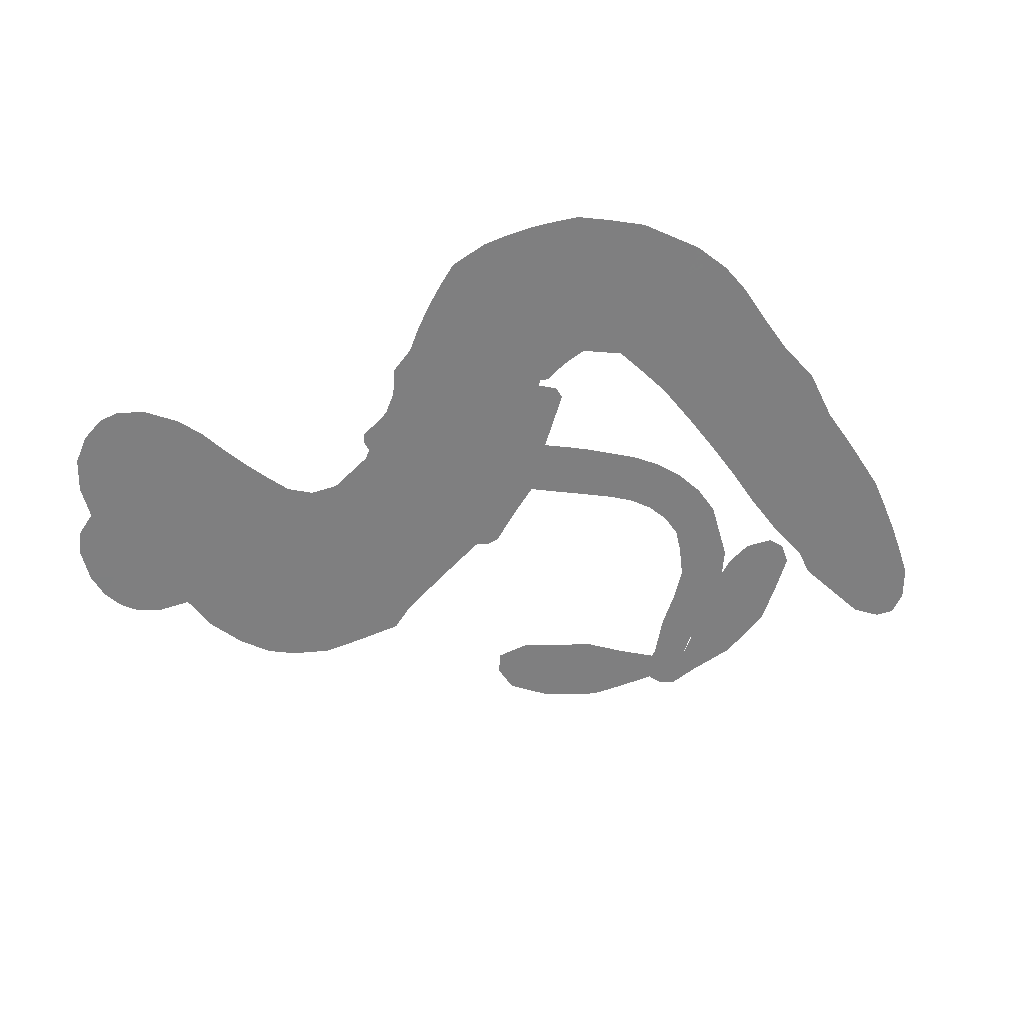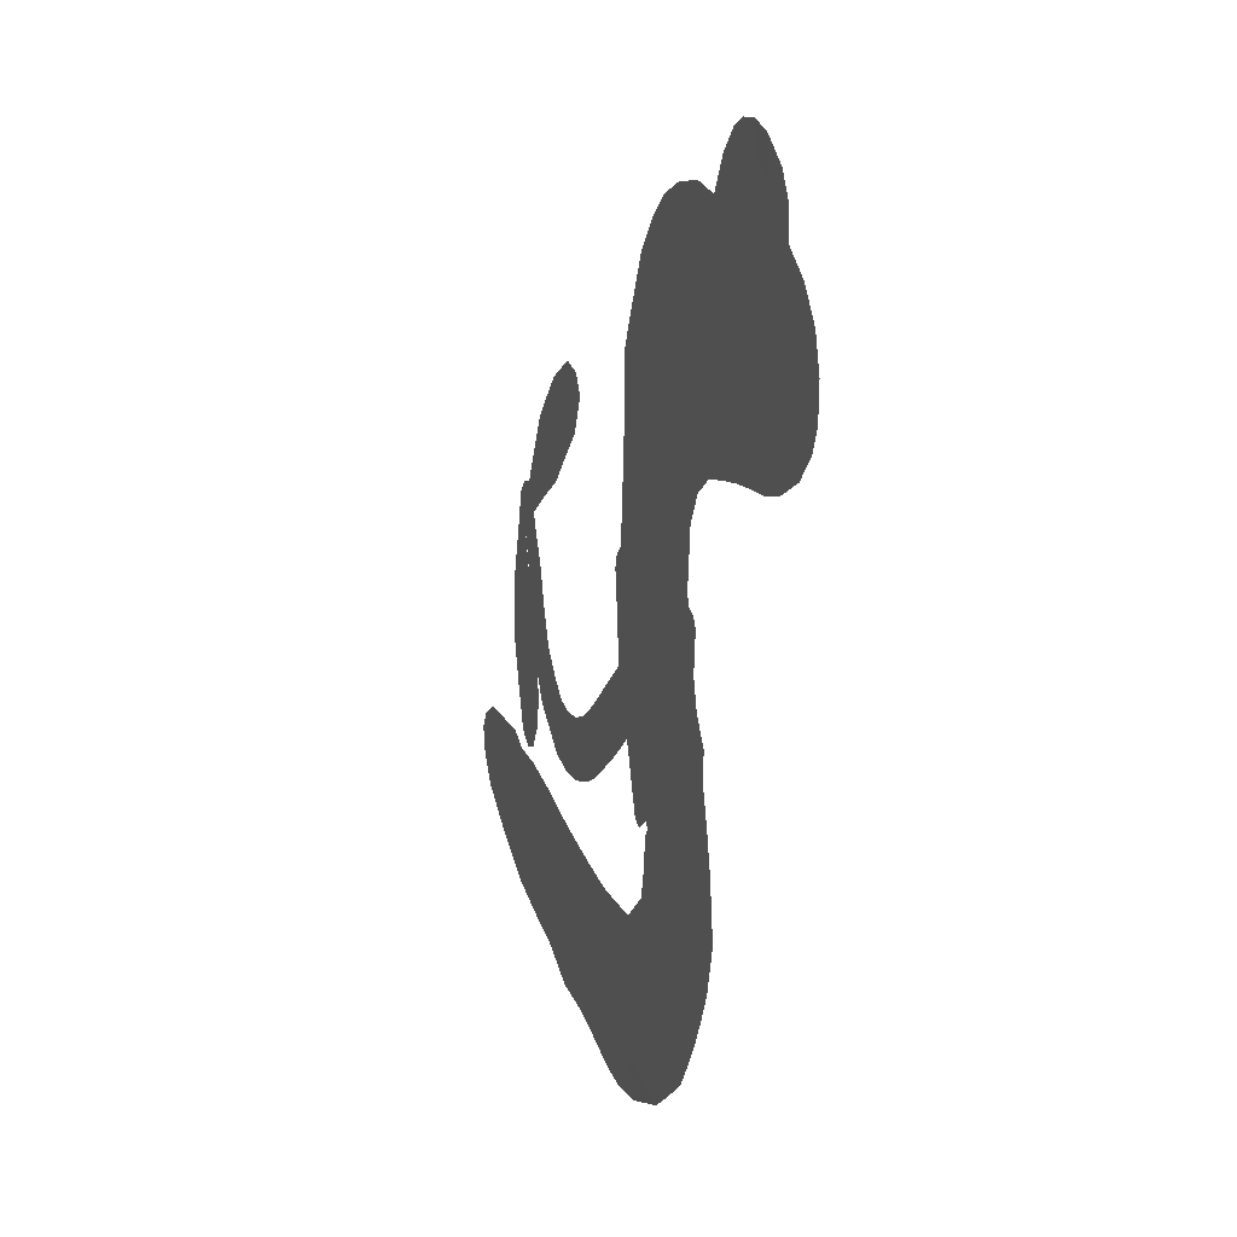
<metadata>
{"format":"obj","ext":"obj","renderer":"f3d","projection":"perspective","resolution":1024,"background":"white","views":[{"elev":-59.7,"azim":-37.1,"up":"+Z"},{"elev":8.2,"azim":-106.7,"up":"+Y"}]}
</metadata>
<code>
v -1216 1042 0.2257
v -1185 1085 0.2142
v -1145 1116 0.1893
v -1142 1157 0.1564
v -1124 1189 0.1258
v -1083 1222 0
v -1046 1236 0.102
v -1013 1238 0.135
v -985.5 1230 0.1547
v -953.5 1205 0.1819
v -925.5 1164 0.2241
v -872.4 1179 0.2597
v -809.5 1177 0.2811
v -759.4 1165 0.2947
v -723.1 1143 0.3046
v -679.2 1104 0.3194
v -614.5 991.2 0.357
v -618.2 948.5 0.3705
v -601.8 774.3 0.4716
v -586.7 763.5 0.486
v -580.3 746.6 0.5
v -593.4 636.4 0.5272
v -324.4 579.1 0.6118
v -227.8 764.2 0.6795
v -225.7 774.3 0.6864
v -327.6 821.1 0.7179
v -412.5 886.4 0.7338
v -435.4 932.1 0.7382
v -418.2 958.8 0.741
v -380.9 971.2 0.75
v -321 948.8 0.73
v -255.7 896.9 0.7164
v -202.1 810.9 0.6913
v -178.5 809 0.6867
v -161.3 794.4 0.6845
v -150.7 752.8 0.6806
v -129.4 686.1 0.6797
v -127.7 597.1 0.6797
v -166.8 487.6 0.6797
v -192.4 470.4 0.6797
v -216.1 474.3 0.6797
v -238.7 505.7 0.6797
v -242.9 545 0.6797
v -229.8 628.9 0.6797
v -183.4 745.5 0.6784
v -625.7 558.2 0.5463
v -657.6 472.4 0.5748
v -674.2 465.7 0.5774
v -699.7 478.7 0.5876
v -703.5 469.5 0.6008
v -695 461.1 0.6103
v -680.4 387.4 0.669
v -630.5 355.4 0.7013
v -532.9 364.9 0.6935
v -288.3 434.5 0.5832
v -220.8 453.3 0.546
v -160.4 463.1 0.5055
v -126.4 481.5 0.4795
v -9.952 491.4 0.3786
v 26.65 477 0.324
v 42.24 455.6 0.25
v 34.55 421.4 0.3476
v 5.574 382.9 0.4048
v -149.3 287.1 0.5381
v -293.7 237.8 0.6229
v -363.2 202.6 0.662
v -430.8 190.6 0.6969
v -546.2 152.9 0.7854
v -591.9 143.4 0.8353
v -647.5 143.3 1
v -736.7 164.1 0.7852
v -825.8 215.3 0.7241
v -913.3 337.8 0.6592
v -931.4 393.7 0.64
v -899.3 552.8 0.5732
v -899.3 596 0.5548
v -876.3 630.2 0.5366
v -865.7 665.8 0.5138
v -871.8 717 0.488
v -863.3 731 0.4836
v -847.7 738.1 0.475
v -843.8 754 0.4601
v -853.3 825.4 0.3966
v -877.1 859.7 0.3579
v -912.3 877.7 0.3262
v -1080 876.6 0.2586
v -1124 880.3 0.2511
v -1177 898.7 0.2439
v -1210 926.9 0.2394
v -1225 954.2 0.2368
v -1228 997.9 0.2319
v -330.4 485.7 0.5994
v -210.7 769.4 0.682
v -826.2 737 0.4707
v -720.6 483 0.5938
v -690.5 424 0.6381
v -852.6 714.4 0.4874
v -610.4 744.6 0.4858
v -641.3 515.9 0.5622
v -222.6 610.9 0.6359
v -208.6 789.9 0.688
v -203.5 682.6 0.6569
v -194.3 714.4 0.6682
v -867.6 692.7 0.4976
v -705.1 504.6 0.5788
v -275.1 799 0.7066
v -181.3 780.4 0.6836
v -240 805.8 0.6984
v 6.32 445.3 0.3594
v -198.2 507.5 0.6797
v -815.1 785.4 0.4356
v -718.6 453.5 0.6142
v -844.2 686 0.5014
v -1172 964 0.2382
v -1013 1186 0.1552
v -881.1 906.2 0.3324
v -587.9 692.6 0.5019
v -676.8 495.4 0.574
v -273.2 656.2 0.6416
v -255.7 708.6 0.6585
v -751.3 520.5 0.5787
v -657.8 778.3 0.4567
v -835 638 0.5268
v -824.1 863.8 0.378
v -680.5 539.5 0.5604
v -211.1 739.3 0.6737
v -772 466 0.6088
v -225.6 711.2 0.6633
v -235.4 680 0.6528
v -859.1 583 0.5563
v -111 414.3 0.4835
v -201.1 689.1 0.6798
v -393 924.2 0.7367
v -228.2 854.4 0.7065
v -146.5 541.4 0.6797
v -1077 1142 0.1614
v -211.2 647.7 0.6462
v -128 445.7 0.4878
v -168.8 712.4 0.6796
v -180.3 400.1 0.5314
v -68.02 486.5 0.436
v -85.19 448.5 0.4558
v -780.9 1092 0.2996
v -585 217.9 0.7746
v -1184 1009 0.2303
v -1099 942.8 0.2508
v -1052 1197 0.111
v -749.9 728.1 0.4757
v -754.7 396.4 0.6496
v -369.3 854.3 0.7265
v -263.7 837.5 0.709
v -1114 1135 0.1686
v -1094 1072 0.2103
v -1089 1108 0.189
v -1022 1080 0.2197
v -1046 1114 0.1922
v -68.42 333.4 0.4788
v -38.94 450.7 0.4135
v -759.1 1125 0.2993
v -691.9 976.8 0.3529
v -576.4 180.8 0.8021
v -1101 908 0.2536
v -1002 881.1 0.2803
v -1142 929.9 0.2454
v -788 746.3 0.4638
v -717.8 400.2 0.6517
v -718.2 345.1 0.6851
v -1060 1083 0.2092
v -1050 1022 0.2398
v -978.4 1126 0.2106
v -1037 1152 0.1665
v -807.1 1131 0.2852
v -727.2 1084 0.3145
v -650.7 972.8 0.3597
v -490.2 172.1 0.7377
v -632.6 189.6 0.8371
v -801 695.6 0.4939
v -743 810 0.4282
v -1009 1110 0.2071
v -962.1 1077 0.2406
v -646.2 1048 0.3381
v -816.7 824.9 0.4059
v -546.5 205.7 0.7629
v -527 265.6 0.7213
v -775.3 786.6 0.4387
v -668.2 1012 0.3449
v -610.9 861.9 0.4135
v -783.8 834.1 0.4069
v -692.7 1052 0.329
v -758.2 909.2 0.3697
v -677.8 903.3 0.3864
v -783.7 876.9 0.3811
v -654.4 934.1 0.3747
v -727.4 861.6 0.4007
v -823.8 929.5 0.3427
v -614.8 905.2 0.3907
v -816.9 896.1 0.3617
v -645 881 0.4009
v -682.7 860.1 0.408
v -645.4 838.9 0.4239
v -681.3 816.5 0.4322
v -606.7 818.3 0.4395
v -705.2 776.2 0.4521
v -637.4 805.1 0.4445
v -857.9 876.8 0.3566
v -751.2 489 0.5947
v -781.9 501.4 0.5908
v -791.1 567.7 0.5591
v -833 462.9 0.6117
v -358.3 940.1 0.7369
v -358.8 896.7 0.7299
v -324.5 866.8 0.722
v -1123 998 0.2361
v -1133 964.3 0.2418
v -672.8 682.5 0.5029
v -1142 1070 0.211
v -960.5 934.8 0.2908
v -675.9 354 0.6893
v -674.9 292.3 0.7251
v -651 323.5 0.7096
v -692.8 320.1 0.705
v -762.6 301.7 0.7037
v -719.4 293.2 0.7171
v -599 283.3 0.7315
v -751.3 236.1 0.7473
v -634.4 296.8 0.7248
v -647.9 248.7 0.7615
v -587.9 325.6 0.71
v -746.5 269.5 0.7274
v -873.4 273 0.6901
v -701.7 245.9 0.7569
v -970.6 1167 0.1933
v -1001 1152 0.1846
v -841.4 1153 0.2717
v -886.6 1136 0.2538
v -847.6 1112 0.2745
v -899.2 1083 0.2617
v -701.2 1124 0.3118
v -730.3 1114 0.3078
v -619.7 161.3 0.8842
v -685.9 178.3 0.8518
v -989.8 1033 0.2505
v -662.5 1076 0.3281
v -766.4 1016 0.3236
v -819.1 597.1 0.5464
v -833.6 545.7 0.5721
v -752.6 640.1 0.5222
v -794.6 639.1 0.5242
v -776.4 606.7 0.5395
v -740.9 573.1 0.5533
v -860.7 387.2 0.6463
v -298.6 843 0.7155
v -289 879.9 0.7185
v -288 923.4 0.7232
v -323.6 911.2 0.7269
v -1155 991.6 0.2347
v -1148 1031 0.2253
v -1105 1034 0.2266
v -626.5 672.4 0.5093
v -676.4 732.8 0.4783
v -1120 1095 0.1974
v -924.2 910.2 0.3121
v -911.9 951.1 0.3038
v -958.8 880.5 0.2987
v -1045 918.8 0.2655
v -985.6 910.8 0.2851
v -1014 948.4 0.2703
v -978.4 983.6 0.2714
v -625.8 221.9 0.7878
v -598.3 249.6 0.7543
v -672.4 216.6 0.7952
v -717.2 207.9 0.7847
v -548 300.4 0.7124
v -403.6 397.7 0.6428
v -540.6 333 0.7002
v -498.3 314.5 0.6932
v -466.4 380.9 0.6703
v -476.7 281.2 0.6962
v -488.2 245.1 0.7136
v -404.5 329.6 0.6548
v -495.4 347.5 0.6848
v -528 234.6 0.7373
v -457.3 219.1 0.7058
v -449.6 312.2 0.6767
v -443.3 350.3 0.666
v -401.3 230.4 0.6752
v -398.9 363.9 0.6458
v -402 280.5 0.6647
v -320.7 346.4 0.6146
v -443.1 259.2 0.6883
v -344.1 415.4 0.6131
v -364.2 346.6 0.6342
v -366.3 309.6 0.6426
v -338.3 379 0.6166
v -341.3 266.2 0.6397
v -275.5 384.9 0.5857
v -581.4 359.5 0.7027
v -931 1123 0.2353
v -991.8 1062 0.2374
v -1024 1049 0.2343
v -957.9 1046 0.2548
v -926.1 1062 0.2592
v -950.9 1009 0.2708
v -862.1 1031 0.2913
v -919.9 1029 0.2734
v -903.6 989.3 0.2928
v -863.8 958.7 0.3173
v -860.1 927.6 0.3315
v -809.2 979.6 0.3253
v -860.8 994.8 0.3044
v -735 1044 0.3226
v -776.2 1053 0.3098
v -723.7 1005 0.337
v -825.9 1070 0.291
v -812.9 1028 0.3071
v -757.4 970.4 0.3424
v -804.2 528.9 0.5786
v -834.2 504.2 0.5919
v -920.8 471.5 0.6113
v -872 519.6 0.5866
v -911.4 512.5 0.5936
v -890.9 484.8 0.6036
v -893.3 428.1 0.628
v -766.3 549.2 0.5663
v -719 543.1 0.5645
v -695.1 583.4 0.5454
v -896 375.3 0.6483
v -798.6 272.9 0.7103
v -1180 1048 0.2217
v -620.7 709.2 0.4951
v -713.9 738.7 0.472
v -741 767.6 0.4535
v -719.5 690.8 0.4968
v -644.6 744.9 0.4769
v -1042 879.5 0.2675
v -949.4 960.9 0.2876
v -1012 1007 0.2543
v -1047 982.2 0.2533
v -1083 1003 0.2406
v -359.3 235.2 0.6543
v -311.9 305.3 0.6182
v -933.6 1093 0.2449
v -861.2 1083 0.2761
v -787.8 946.7 0.3446
v -857 430.2 0.6271
v -810.5 399.1 0.6437
v -927 432.3 0.6271
v -660.8 570 0.5475
v -627.9 605.1 0.5353
v -722.2 613.5 0.5342
v -672.7 629.6 0.5264
v -652.8 707.4 0.4925
v -761.3 683.5 0.4999
v -1060 951.7 0.2572
v -293.6 274.1 0.6153
v -219.8 261.6 0.5793
v -230.6 324.8 0.5739
v -256.4 249.5 0.6006
v -247.5 286.6 0.5895
v -200.4 299.8 0.5625
v -270.3 310.8 0.5968
v -262.3 349.2 0.5858
v -173.5 349.3 0.538
v -226.4 381.9 0.561
v -215.2 417.2 0.5482
v -181.7 434.3 0.525
v -254.2 443.5 0.5649
v -497.1 488.3 0.5668
v -449.1 554.3 0.5732
v -637.7 639.4 0.5228
v -706.4 652 0.5162
v -162.8 317.6 0.5385
v -115.8 355.2 0.5021
v -108.4 309.9 0.5102
v -62.2 405.6 0.4493
v -251.9 411.3 0.569
v -567.3 523.5 0.5522
v -93.34 385.3 0.4787
v -30.36 358 0.4437
v -62.5 370.3 0.4618
v -28.15 394.6 0.4252
v -517.1 590.8 0.5547
v -595.5 604.2 0.5374
v -553.2 612.7 0.5441
v -193.6 557.5 0.6797
v -160.5 576.9 0.6797
v -171.1 633.9 0.6797
v -235.8 587.1 0.6797
v -195.5 598.3 0.6797
v -1087 1179 0.1157
v -749.8 433.7 0.6274
v -787.3 429.2 0.6288
v -717.7 899 0.3826
v -703 937.4 0.3671
v -714.6 828.4 0.4213
v -781.6 188.5 0.7518
v -789.3 226.4 0.7348
v -307.4 403.5 0.5978
v -858.1 326.4 0.6725
v -811.1 318.1 0.685
v -774.1 348.5 0.6748
v -833.2 354.1 0.6639
v -747.7 365.2 0.6685
v -804.5 366 0.6614
v -209.7 354.5 0.5572
v -142.1 384 0.5116
v -147.7 416.9 0.5075
v -551 565.3 0.5506
v -597.5 540.8 0.5468
v -524.6 527.6 0.5592
v -482.3 570.3 0.564
v -416.6 469.7 0.5828
v -483.7 525.7 0.5674
v -458.9 475.8 0.5747
v -381.5 547.3 0.5922
v -434.1 509.7 0.5786
v -389 502.7 0.5888
v -415.4 546.3 0.5826
v -371.9 472.7 0.591
v -127.5 640.9 0.6797
v -165.6 672.4 0.6797
v -215.1 659 0.6797
v -740.2 938.9 0.3594
v -894.3 304.9 0.6737
v -839.1 287.2 0.6931
v -850.1 243.3 0.7075
v -818 249 0.7149
v -582.3 570.9 0.545
v -293 612.1 0.6259
v -257.6 618.5 0.6334
v -260.3 538.2 0.6169
v -237.7 573.7 0.6262
v -274.5 574.4 0.6213
v -300.2 543.5 0.6111
v -350.6 557.1 0.6019
v -350 516.2 0.5981
v -498.8 213.2 0.7309
v -525.8 180.5 0.7601
f 112 206 391
f 186 160 174
f 75 130 76
f 203 122 201
f 105 121 206
f 45 107 93
f 51 50 112
f 123 78 77
f 89 88 114
f 125 118 99
f 1 91 145
f 162 164 87
f 25 108 106
f 43 42 110
f 80 79 97
f 126 93 24
f 58 138 142
f 179 299 180
f 128 129 102
f 105 125 325
f 52 166 167
f 143 159 172
f 240 176 70
f 142 138 131
f 176 240 161
f 223 231 219
f 59 158 109
f 95 112 50
f 117 21 98
f 113 94 97
f 97 104 113
f 104 78 113
f 349 383 22
f 166 112 391
f 105 95 49
f 74 73 327
f 51 112 96
f 82 94 111
f 107 34 101
f 52 218 53
f 323 345 322
f 203 260 122
f 90 89 114
f 167 221 218
f 145 256 257
f 91 90 114
f 298 232 170
f 98 19 334
f 282 183 437
f 77 76 130
f 4 3 152
f 152 5 4
f 56 365 366
f 45 126 103
f 115 9 8
f 8 7 147
f 45 139 36
f 106 151 252
f 147 7 6
f 381 158 375
f 114 145 91
f 246 208 245
f 136 154 156
f 10 9 115
f 19 122 334
f 205 83 124
f 17 174 18
f 84 205 116
f 165 111 94
f 182 83 111
f 162 146 164
f 239 15 159
f 206 207 127
f 129 137 102
f 236 234 235
f 350 250 326
f 172 159 14
f 180 302 342
f 126 45 93
f 322 318 320
f 239 238 15
f 211 150 212
f 5 152 390
f 136 152 154
f 25 93 101
f 31 30 210
f 107 45 36
f 124 192 197
f 161 183 144
f 119 430 137
f 120 119 129
f 296 364 376
f 359 361 355
f 287 274 285
f 363 373 406
f 276 285 281
f 50 49 95
f 53 218 220
f 275 54 297
f 49 48 118
f 126 128 103
f 274 287 294
f 58 57 138
f 78 123 113
f 407 406 131
f 118 105 49
f 375 158 142
f 68 161 69
f 61 109 62
f 421 139 132
f 109 60 59
f 166 52 96
f 423 394 160
f 60 109 61
f 348 349 351
f 85 84 116
f 141 58 142
f 162 87 86
f 43 110 385
f 134 32 151
f 386 385 135
f 110 42 41
f 110 135 385
f 102 103 128
f 57 366 407
f 40 110 41
f 40 39 110
f 421 387 420
f 119 137 129
f 141 158 59
f 37 36 139
f 105 206 95
f 47 118 48
f 94 81 97
f 95 206 112
f 430 433 432
f 432 100 430
f 413 416 369
f 82 81 94
f 177 165 94
f 98 20 19
f 98 21 20
f 97 79 104
f 63 62 109
f 108 151 106
f 117 330 259
f 210 133 211
f 93 107 101
f 83 82 111
f 259 22 117
f 348 99 46
f 47 99 118
f 24 93 25
f 132 139 45
f 35 34 107
f 126 24 128
f 101 34 33
f 118 125 105
f 130 123 77
f 115 8 147
f 128 24 120
f 108 101 33
f 27 133 28
f 108 33 134
f 255 253 254
f 185 111 165
f 28 133 29
f 133 30 29
f 129 128 120
f 110 39 135
f 159 15 14
f 145 114 256
f 193 160 394
f 101 108 25
f 389 388 385
f 36 35 107
f 168 154 153
f 81 80 97
f 372 373 363
f 151 108 134
f 214 114 164
f 145 257 329
f 163 265 335
f 179 233 171
f 390 6 5
f 147 390 171
f 113 123 177
f 177 123 248
f 209 346 392
f 397 396 225
f 261 154 152
f 27 150 211
f 253 252 151
f 152 136 390
f 3 2 216
f 168 169 300
f 261 152 3
f 168 156 154
f 261 153 154
f 234 236 172
f 179 156 155
f 147 171 115
f 64 374 372
f 375 380 381
f 141 142 158
f 142 131 375
f 172 14 13
f 143 173 239
f 308 205 197
f 196 198 187
f 283 175 67
f 161 144 176
f 264 266 163
f 214 146 213
f 85 262 264
f 262 85 116
f 114 88 164
f 87 164 88
f 177 94 113
f 332 148 331
f 112 166 96
f 166 149 403
f 346 209 345
f 223 219 221
f 169 168 153
f 155 156 168
f 265 162 86
f 162 265 146
f 179 180 170
f 11 10 232
f 136 156 171
f 171 156 179
f 12 234 13
f 172 13 234
f 173 311 189
f 189 311 313
f 16 173 189
f 200 198 199
f 288 280 284
f 183 282 144
f 270 184 224
f 70 176 241
f 245 248 123
f 148 165 177
f 188 194 192
f 188 182 185
f 179 155 299
f 179 170 233
f 299 300 242
f 301 302 180
f 188 192 124
f 17 181 186
f 83 182 124
f 438 161 68
f 437 283 279
f 288 290 286
f 220 226 228
f 332 165 148
f 188 185 178
f 17 186 174
f 189 186 181
f 174 193 18
f 185 182 111
f 202 187 200
f 182 188 124
f 16 189 243
f 311 173 312
f 189 313 186
f 194 190 192
f 18 193 196
f 194 188 178
f 190 195 197
f 160 193 174
f 198 196 193
f 122 204 201
f 393 194 199
f 160 313 316
f 304 314 343
f 190 197 192
f 198 193 191
f 197 195 308
f 199 191 393
f 198 191 199
f 395 194 178
f 198 200 187
f 201 200 199
f 204 19 202
f 395 199 194
f 201 395 203
f 332 178 185
f 204 202 200
f 260 331 333
f 201 204 200
f 19 204 122
f 83 205 84
f 197 205 124
f 207 206 121
f 206 127 391
f 324 317 207
f 130 320 246
f 250 350 249
f 123 130 245
f 127 207 209
f 207 121 324
f 30 133 210
f 133 27 211
f 150 26 212
f 210 211 255
f 252 212 26
f 253 255 212
f 146 354 339
f 258 153 216
f 146 214 164
f 256 214 213
f 353 247 333
f 348 46 349
f 2 1 329
f 216 257 258
f 307 263 308
f 354 267 338
f 52 167 218
f 221 220 218
f 221 167 223
f 269 270 227
f 219 226 220
f 53 220 228
f 167 222 223
f 219 220 221
f 402 400 404
f 328 225 229
f 222 229 223
f 269 227 271
f 226 227 224
f 224 273 228
f 397 72 396
f 71 70 241
f 227 226 219
f 226 224 228
f 223 229 231
f 144 269 176
f 273 224 184
f 297 53 228
f 399 251 327
f 231 229 225
f 400 402 399
f 426 427 425
f 71 241 272
f 219 231 227
f 10 115 232
f 233 115 171
f 170 232 233
f 115 233 232
f 11 235 12
f 234 12 235
f 11 232 298
f 236 143 172
f 235 11 298
f 235 237 343
f 299 301 180
f 237 302 304
f 143 239 159
f 173 16 238
f 173 238 239
f 70 69 240
f 161 240 69
f 176 269 271
f 271 231 272
f 338 268 337
f 262 263 217
f 314 312 143
f 189 181 243
f 316 313 244
f 246 245 130
f 249 248 245
f 319 322 321
f 318 207 317
f 250 249 208
f 215 260 333
f 249 245 208
f 248 247 353
f 250 208 324
f 247 248 249
f 325 250 324
f 325 326 250
f 230 399 424
f 400 222 401
f 106 252 26
f 253 151 32
f 255 254 31
f 212 252 253
f 210 255 31
f 253 32 254
f 212 255 211
f 214 256 114
f 257 256 213
f 257 213 258
f 216 2 329
f 339 258 213
f 169 153 258
f 330 117 98
f 326 351 350
f 331 260 203
f 259 330 352
f 3 216 261
f 153 261 216
f 263 262 116
f 266 264 262
f 310 304 305
f 301 242 303
f 265 266 267
f 266 262 217
f 267 266 217
f 265 163 266
f 268 267 217
f 268 338 267
f 263 336 217
f 268 303 337
f 270 269 144
f 227 231 271
f 270 144 282
f 227 270 224
f 272 231 225
f 176 271 241
f 272 225 396
f 241 271 272
f 184 278 276
f 228 273 275
f 276 284 285
f 285 274 277
f 273 276 275
f 284 276 278
f 184 276 273
f 54 275 281
f 175 283 437
f 276 281 275
f 279 184 282
f 278 184 279
f 437 279 282
f 290 288 284
f 376 398 296
f 277 54 281
f 282 184 270
f 438 183 161
f 66 286 67
f 67 286 283
f 279 290 278
f 284 280 285
f 285 280 287
f 277 281 285
f 340 65 295
f 278 290 284
f 292 287 280
f 294 287 292
f 340 286 66
f 341 293 295
f 292 280 293
f 358 359 355
f 279 283 290
f 286 290 283
f 293 280 288
f 291 294 398
f 294 292 289
f 295 293 288
f 289 292 293
f 294 289 296
f 294 291 274
f 340 288 286
f 293 341 289
f 361 362 341
f 365 376 364
f 342 170 180
f 275 297 228
f 237 235 298
f 300 299 155
f 301 299 242
f 168 300 155
f 337 300 169
f 242 337 303
f 342 302 237
f 305 301 303
f 311 312 244
f 336 303 268
f 307 310 306
f 301 305 302
f 305 303 306
f 303 336 306
f 304 302 305
f 307 306 263
f 305 306 310
f 308 263 116
f 307 195 309
f 308 116 205
f 195 307 308
f 309 344 316
f 309 244 315
f 307 309 310
f 315 310 309
f 312 173 143
f 313 311 244
f 314 143 236
f 315 312 314
f 244 309 316
f 186 313 160
f 343 314 236
f 315 314 304
f 315 304 310
f 244 312 315
f 344 309 195
f 393 394 423
f 208 246 317
f 318 317 246
f 75 320 130
f 207 318 209
f 323 251 345
f 320 318 246
f 320 321 322
f 322 319 323
f 320 75 321
f 318 322 209
f 347 74 323
f 327 323 74
f 317 324 208
f 325 324 121
f 105 325 121
f 326 325 125
f 348 326 125
f 350 247 249
f 230 425 399
f 323 327 251
f 427 397 328
f 73 399 327
f 145 329 1
f 216 329 257
f 334 330 98
f 215 352 260
f 332 331 203
f 331 148 333
f 178 332 203
f 332 185 165
f 353 333 148
f 371 247 350
f 122 260 334
f 334 260 352
f 336 263 306
f 265 86 335
f 268 217 336
f 300 337 242
f 337 169 338
f 169 258 339
f 265 354 146
f 146 339 213
f 169 339 338
f 65 340 66
f 288 340 295
f 65 355 295
f 341 295 355
f 237 298 342
f 170 342 298
f 235 343 236
f 304 343 237
f 195 190 344
f 423 344 190
f 346 345 251
f 322 345 209
f 399 425 400
f 391 392 149
f 99 348 125
f 323 319 347
f 413 410 368
f 259 370 22
f 215 351 370
f 326 348 351
f 371 333 247
f 370 351 349
f 371 215 333
f 259 352 215
f 334 352 330
f 148 177 353
f 248 353 177
f 267 354 265
f 339 354 338
f 360 363 357
f 289 341 362
f 357 359 360
f 358 356 359
f 364 140 365
f 360 359 356
f 355 65 358
f 361 359 357
f 356 64 360
f 364 405 140
f 361 357 362
f 355 361 341
f 357 363 405
f 289 362 296
f 360 64 372
f 374 157 373
f 296 362 364
f 362 357 405
f 366 365 140
f 398 376 55
f 366 140 407
f 56 366 57
f 417 415 418
f 365 56 367
f 428 384 383
f 22 370 349
f 215 370 259
f 350 351 371
f 215 371 351
f 373 157 380
f 363 360 372
f 378 375 131
f 373 378 406
f 372 374 373
f 381 380 379
f 365 367 376
f 55 376 367
f 377 410 408
f 46 383 349
f 406 378 131
f 373 380 378
f 63 381 379
f 380 375 378
f 157 379 380
f 63 109 381
f 158 381 109
f 408 382 384
f 22 383 384
f 386 135 38
f 377 408 428
f 428 46 409
f 385 386 389
f 387 386 38
f 389 44 388
f 421 420 37
f 422 44 387
f 386 387 389
f 43 385 388
f 44 389 387
f 171 390 136
f 6 390 147
f 392 391 127
f 166 391 149
f 209 392 127
f 149 392 346
f 394 393 191
f 190 194 393
f 193 394 191
f 423 160 316
f 203 395 178
f 199 395 201
f 272 396 71
f 222 328 229
f 328 397 225
f 291 398 55
f 294 296 398
f 400 328 222
f 401 222 167
f 399 402 251
f 167 403 401
f 404 149 346
f 404 400 401
f 346 251 402
f 166 403 167
f 404 403 149
f 404 401 403
f 346 402 404
f 140 405 363
f 362 405 364
f 407 131 138
f 363 406 140
f 407 138 57
f 140 406 407
f 410 377 368
f 413 411 410
f 428 408 384
f 382 408 410
f 413 414 416
f 382 410 411
f 369 411 413
f 416 414 412
f 436 434 435
f 413 368 414
f 417 416 412
f 92 436 419
f 418 369 416
f 417 419 436
f 139 421 37
f 417 418 416
f 417 412 419
f 387 38 420
f 422 421 132
f 344 423 316
f 421 422 387
f 393 423 190
f 72 397 427
f 399 73 424
f 400 425 328
f 425 427 328
f 425 230 426
f 72 427 426
f 46 428 383
f 377 428 409
f 119 429 430
f 137 430 100
f 432 433 431
f 429 23 433
f 434 431 433
f 433 430 429
f 434 433 23
f 415 417 436
f 92 431 434
f 434 436 92
f 434 23 435
f 415 436 435
f 437 183 438
f 68 175 438
f 437 438 175

</code>
